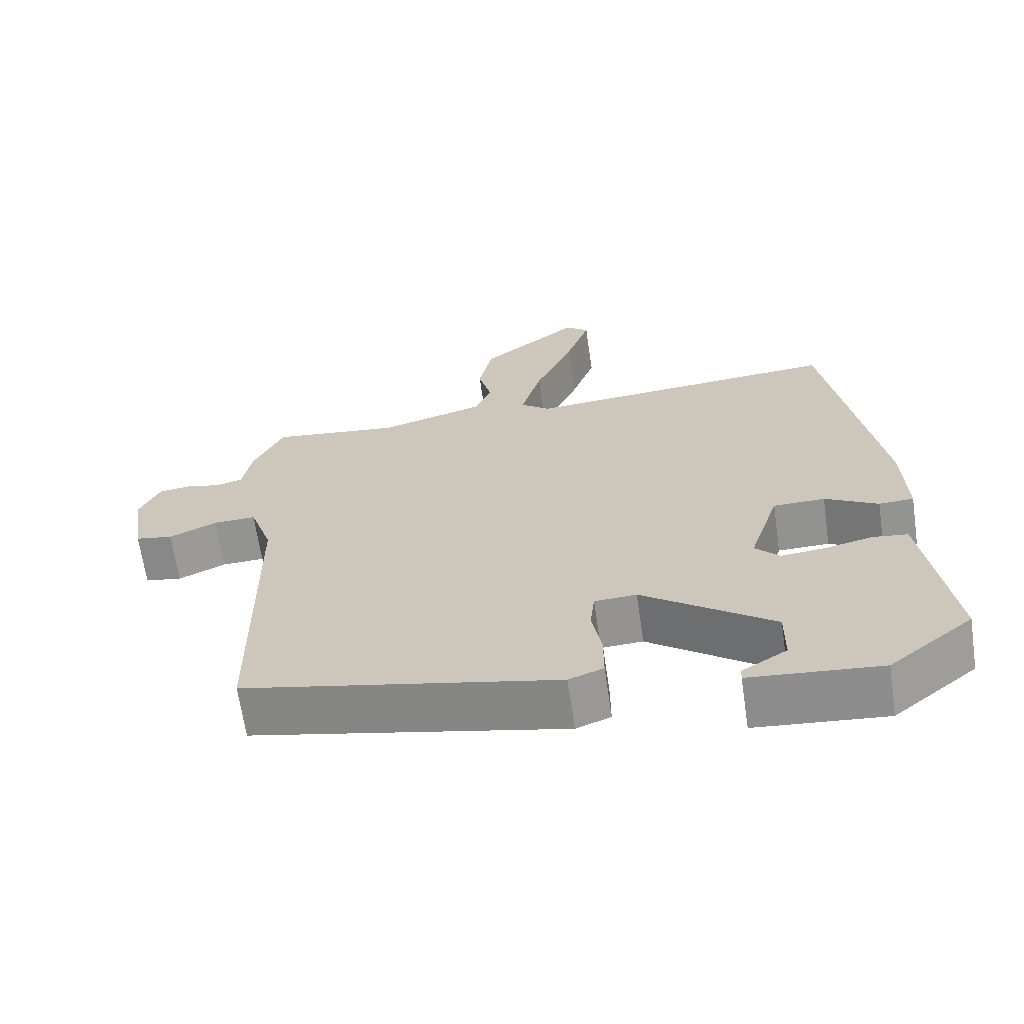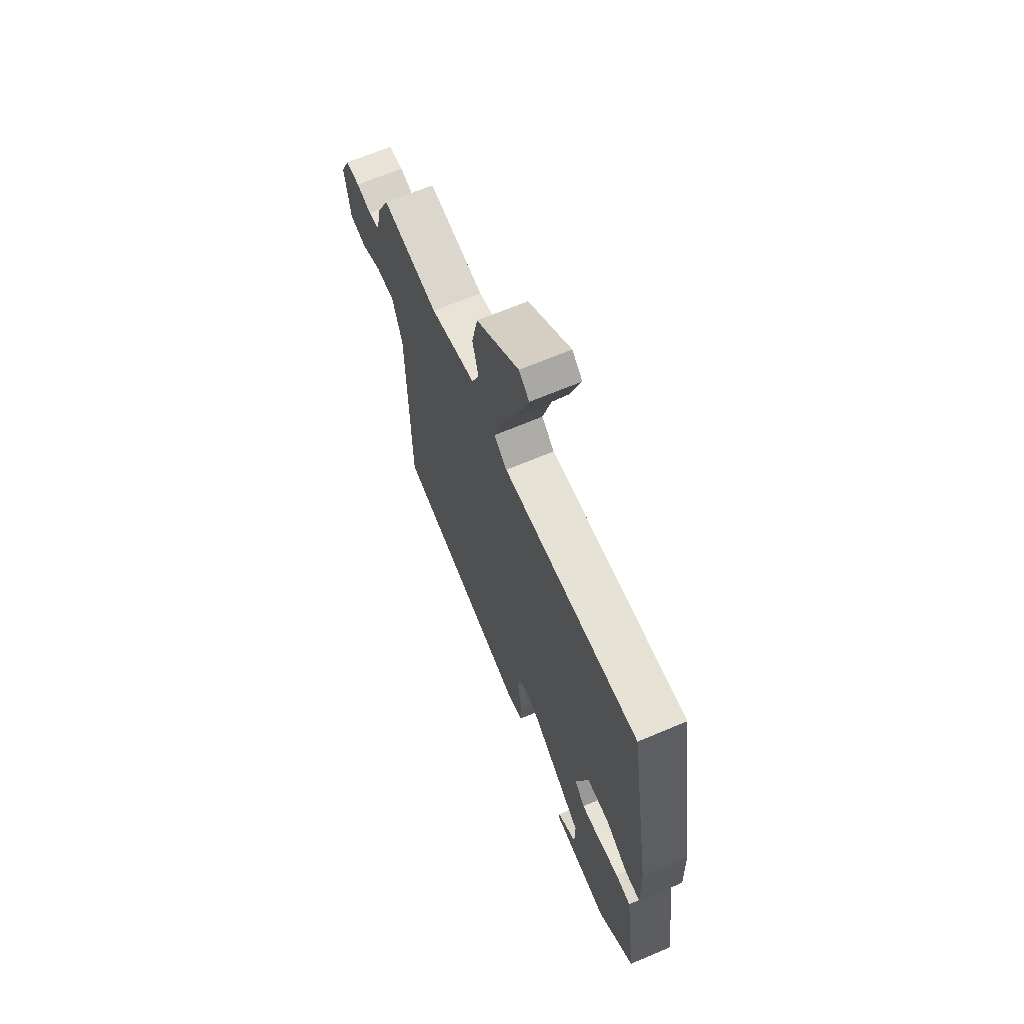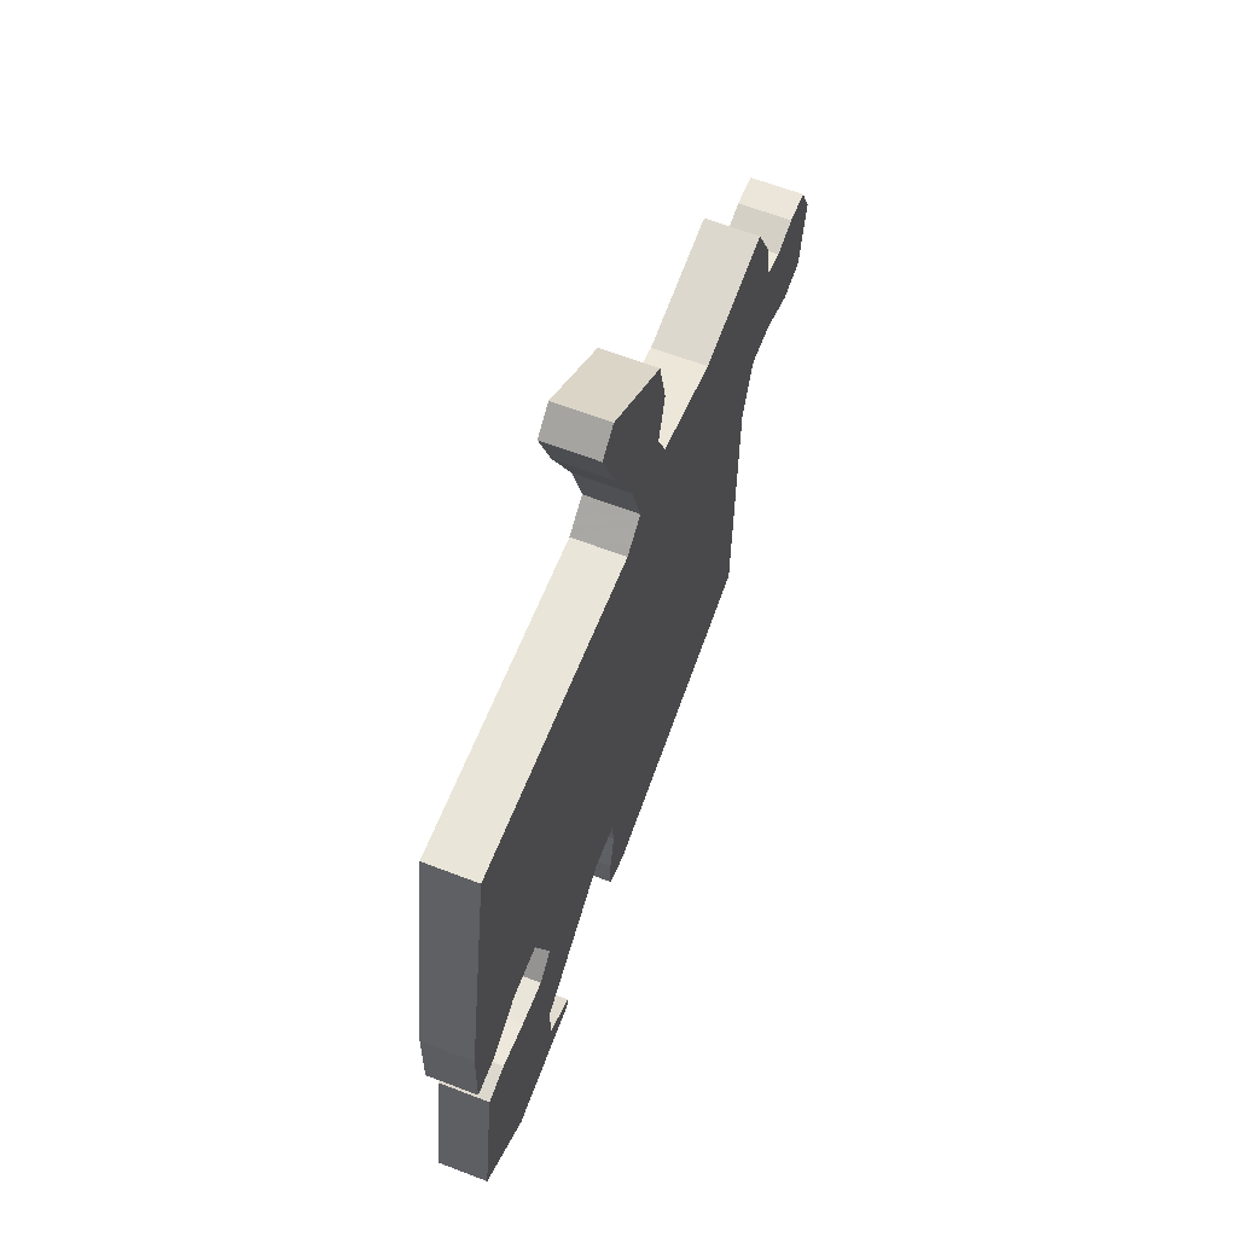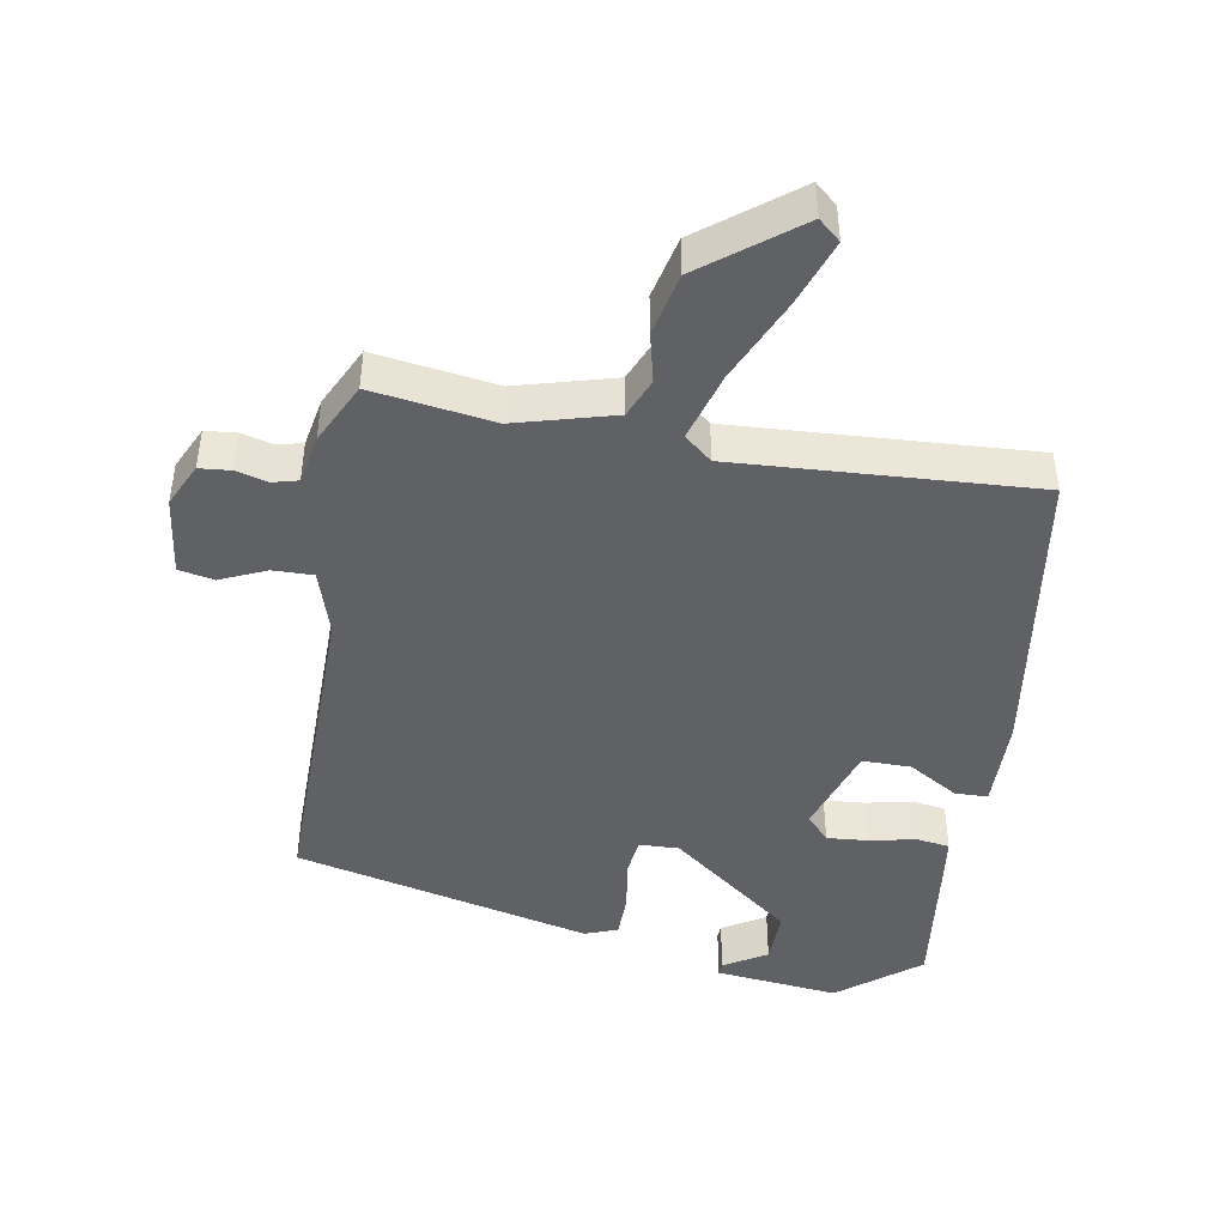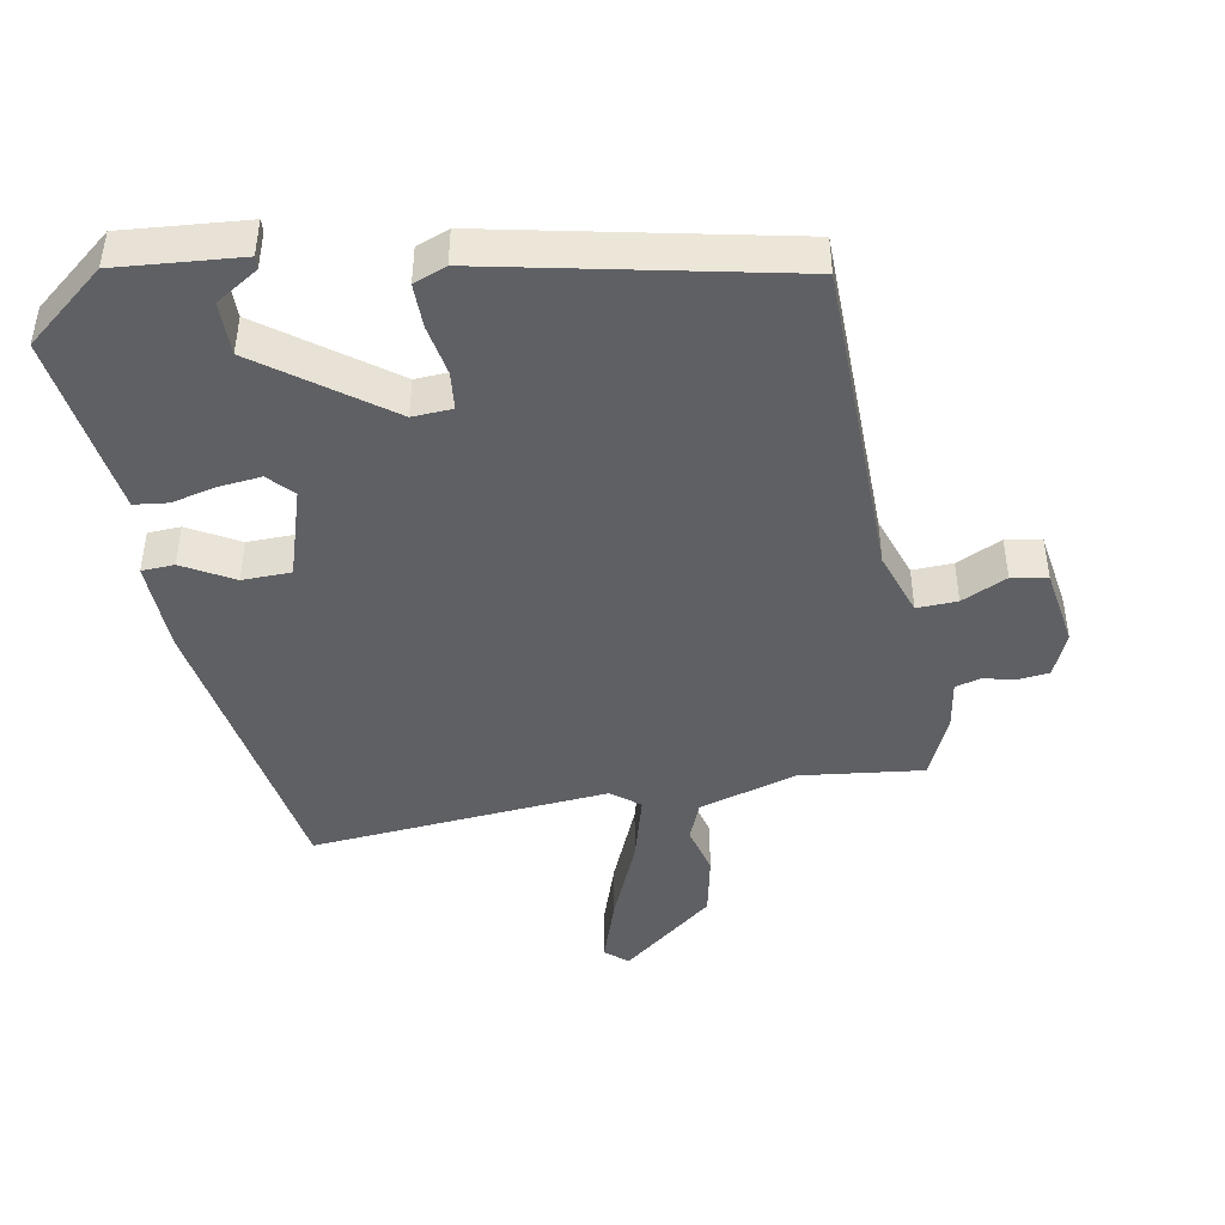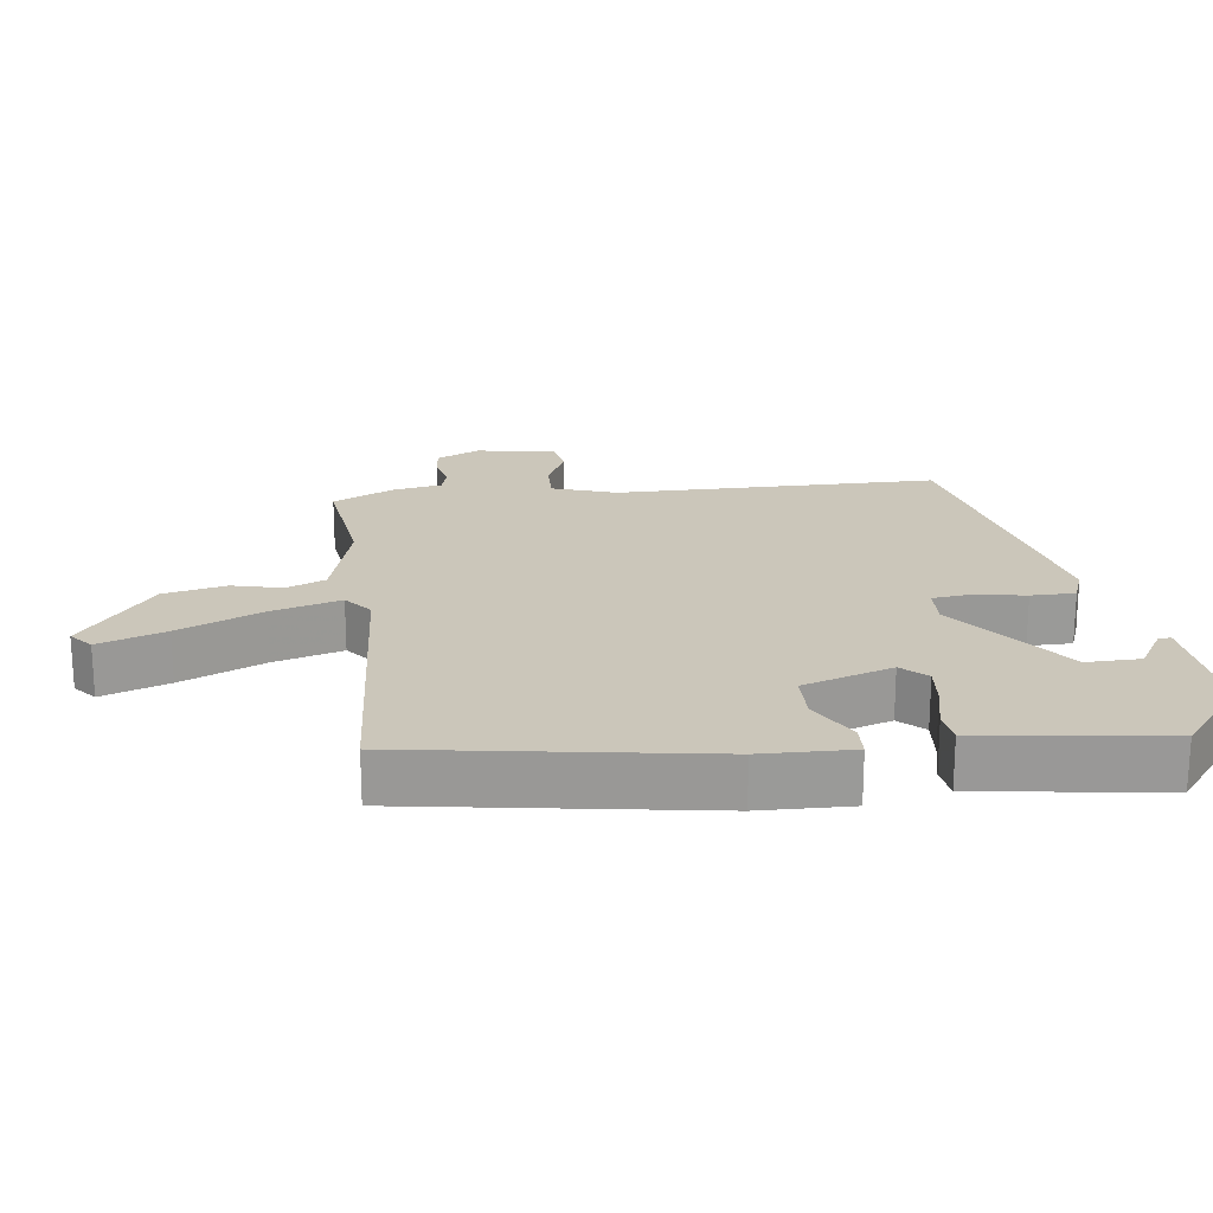
<metadata>
{"format":"obj","ext":"obj","renderer":"f3d","projection":"perspective","resolution":1024,"background":"white","views":[{"elev":-66.1,"azim":8.3,"up":"+Z"},{"elev":66.7,"azim":67.0,"up":"+Z"},{"elev":64.6,"azim":111.1,"up":"+Z"},{"elev":-45.5,"azim":-10.8,"up":"+Y"},{"elev":-45.0,"azim":-169.4,"up":"+Y"},{"elev":21.2,"azim":82.5,"up":"+Y"}]}
</metadata>
<code>
v 0.391 0.07 0.507
v 0.461 0.07 0.078
v 0.465 0.07 -0.053
v 0.418 0.07 -0.055
v 0.346 0.07 -0.014
v 0.276 0.07 -0.015
v 0.235 0.07 -0.144
v 0.268 0.07 -0.179
v 0.328 0.07 -0.173
v 0.393 0.07 -0.158
v 0.441 0.07 -0.164
v 0.45 0.07 -0.226
v 0.478 0.07 -0.428
v 0.364 0.07 -0.52
v 0.186 0.07 -0.504
v 0.187 0.07 -0.486
v 0.248 0.07 -0.448
v 0.249 0.07 -0.371
v 0.071 0.07 -0.239
v 0.014 0.07 -0.242
v 0.008 0.07 -0.296
v 0.021 0.07 -0.37
v 0.021 0.07 -0.433
v -0.026 0.07 -0.451
v -0.453 0.07 -0.359
v -0.457 0.07 0.101
v -0.488 0.07 0.193
v -0.546 0.07 0.191
v -0.611 0.07 0.161
v -0.662 0.07 0.17
v -0.679 0.07 0.283
v -0.651 0.07 0.345
v -0.606 0.07 0.35
v -0.56 0.07 0.339
v -0.524 0.07 0.349
v -0.512 0.07 0.419
v -0.471 0.07 0.507
v -0.296 0.07 0.485
v -0.155 0.07 0.526
v -0.132 0.07 0.582
v -0.15 0.07 0.653
v -0.131 0.07 0.742
v 0.003 0.07 0.848
v 0.035 0.07 0.821
v 0.002 0.07 0.725
v -0.05 0.07 0.605
v -0.078 0.07 0.506
v -0.038 0.07 0.474
v 0.391 0 0.507
v 0.461 0 0.078
v 0.465 0 -0.053
v 0.418 0 -0.055
v 0.346 0 -0.014
v 0.276 0 -0.015
v 0.235 0 -0.144
v 0.268 0 -0.179
v 0.328 0 -0.173
v 0.393 0 -0.158
v 0.441 0 -0.164
v 0.45 0 -0.226
v 0.478 0 -0.428
v 0.364 0 -0.52
v 0.186 0 -0.504
v 0.187 0 -0.486
v 0.248 0 -0.448
v 0.249 0 -0.371
v 0.071 0 -0.239
v 0.014 0 -0.242
v 0.008 0 -0.296
v 0.021 0 -0.37
v 0.021 0 -0.433
v -0.026 0 -0.451
v -0.453 0 -0.359
v -0.457 0 0.101
v -0.488 0 0.193
v -0.546 0 0.191
v -0.611 0 0.161
v -0.662 0 0.17
v -0.679 0 0.283
v -0.651 0 0.345
v -0.606 0 0.35
v -0.56 0 0.339
v -0.524 0 0.349
v -0.512 0 0.419
v -0.471 0 0.507
v -0.296 0 0.485
v -0.155 0 0.526
v -0.132 0 0.582
v -0.15 0 0.653
v -0.131 0 0.742
v 0.003 0 0.848
v 0.035 0 0.821
v 0.002 0 0.725
v -0.05 0 0.605
v -0.078 0 0.506
v -0.038 0 0.474
f 43 44 45 46
f 43 46 47
f 40 41 42 43
f 39 40 43 47
f 38 39 47 48
f 35 36 37 38
f 31 32 33 34
f 31 34 35
f 28 29 30 31
f 27 28 31 35
f 26 27 35 38
f 21 22 23 24
f 20 21 24 25
f 14 15 16 17
f 14 17 18
f 13 14 18
f 12 13 18 19
f 9 10 11 12
f 8 9 12 19
f 2 3 4 5
f 48 1 2 5
f 48 5 6
f 38 48 6 7
f 20 25 26 38
f 20 38 7
f 7 8 19 20
f 94 93 92 91
f 95 94 91
f 91 90 89 88
f 95 91 88 87
f 96 95 87 86
f 86 85 84 83
f 82 81 80 79
f 83 82 79
f 79 78 77 76
f 83 79 76 75
f 86 83 75 74
f 72 71 70 69
f 73 72 69 68
f 65 64 63 62
f 66 65 62
f 66 62 61
f 67 66 61 60
f 60 59 58 57
f 67 60 57 56
f 53 52 51 50
f 53 50 49 96
f 54 53 96
f 55 54 96 86
f 86 74 73 68
f 55 86 68
f 68 67 56 55
f 1 49 50 2
f 2 50 51 3
f 3 51 52 4
f 4 52 53 5
f 5 53 54 6
f 6 54 55 7
f 7 55 56 8
f 8 56 57 9
f 9 57 58 10
f 10 58 59 11
f 11 59 60 12
f 12 60 61 13
f 13 61 62 14
f 14 62 63 15
f 15 63 64 16
f 16 64 65 17
f 17 65 66 18
f 18 66 67 19
f 19 67 68 20
f 20 68 69 21
f 21 69 70 22
f 22 70 71 23
f 23 71 72 24
f 24 72 73 25
f 25 73 74 26
f 26 74 75 27
f 27 75 76 28
f 28 76 77 29
f 29 77 78 30
f 30 78 79 31
f 31 79 80 32
f 32 80 81 33
f 33 81 82 34
f 34 82 83 35
f 35 83 84 36
f 36 84 85 37
f 37 85 86 38
f 38 86 87 39
f 39 87 88 40
f 40 88 89 41
f 41 89 90 42
f 42 90 91 43
f 43 91 92 44
f 44 92 93 45
f 45 93 94 46
f 46 94 95 47
f 47 95 96 48
f 48 96 49 1

</code>
